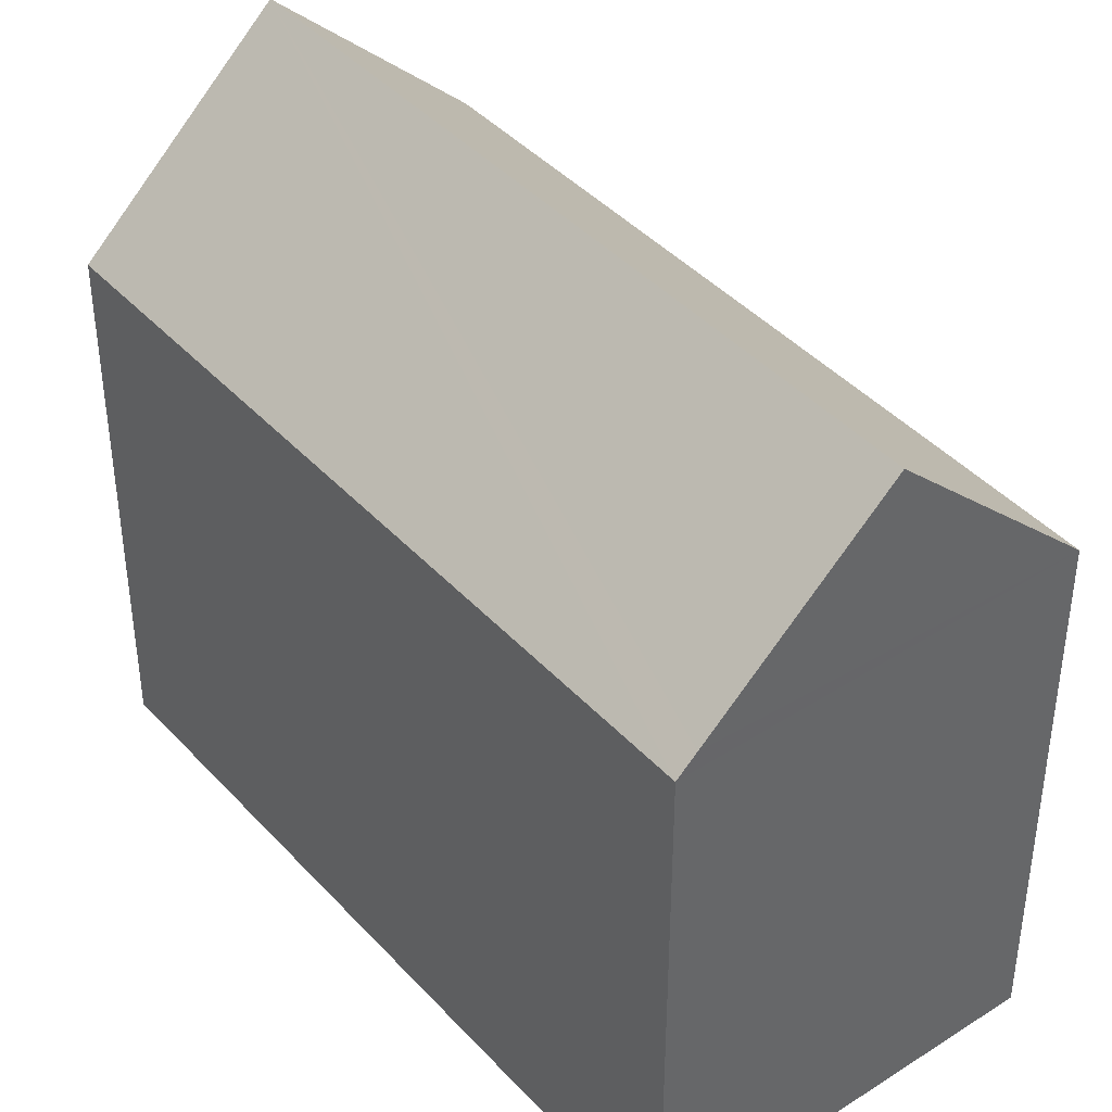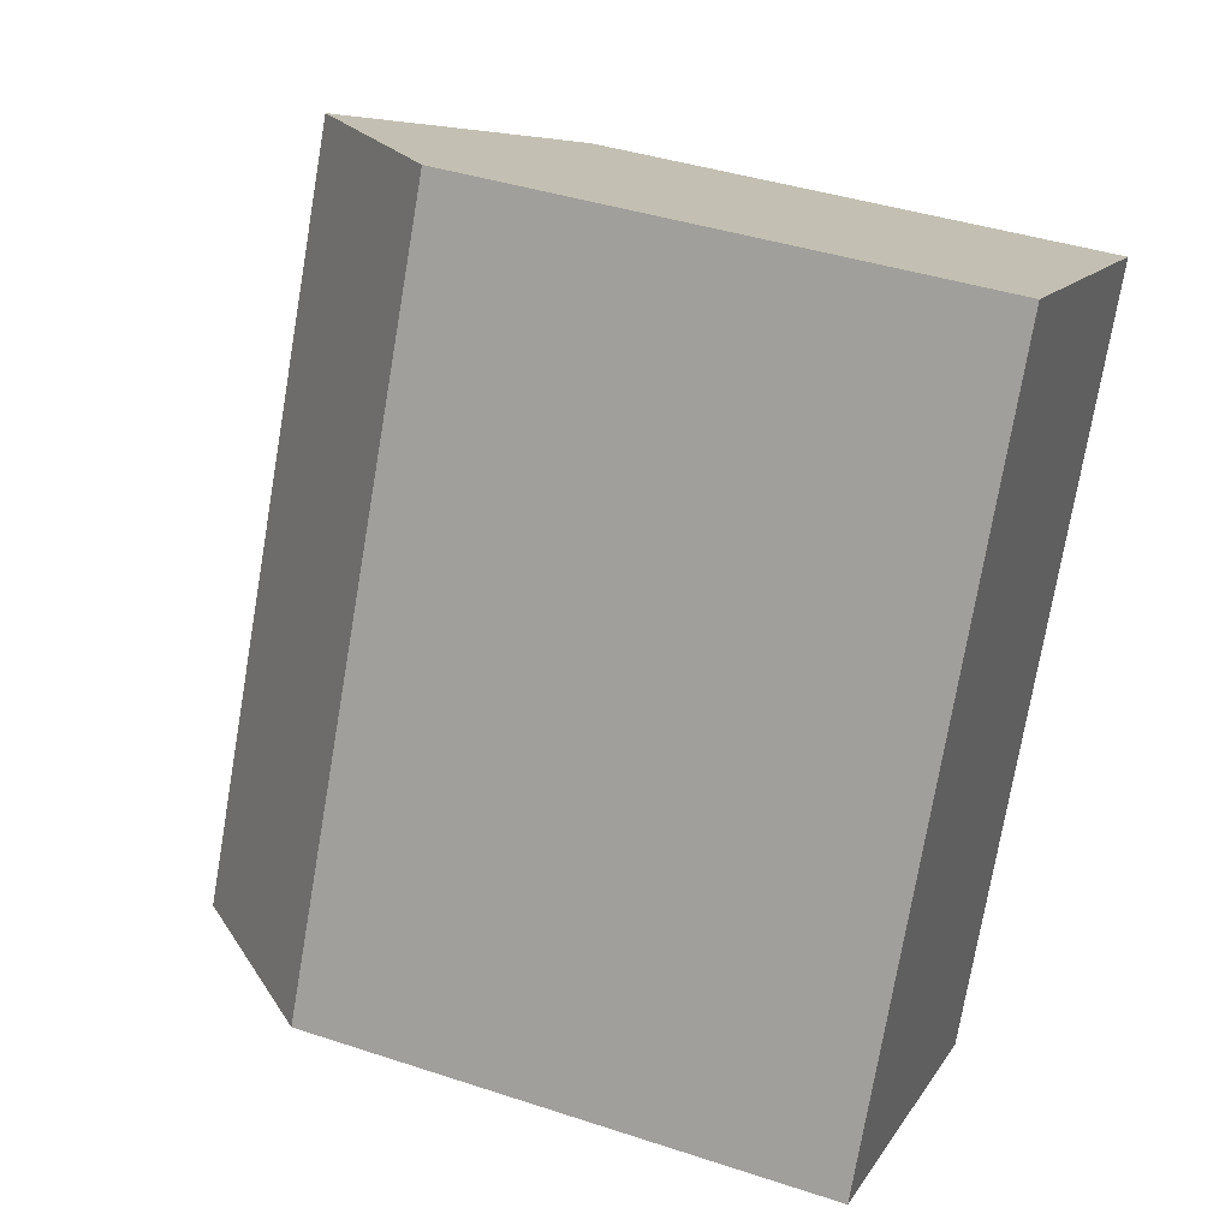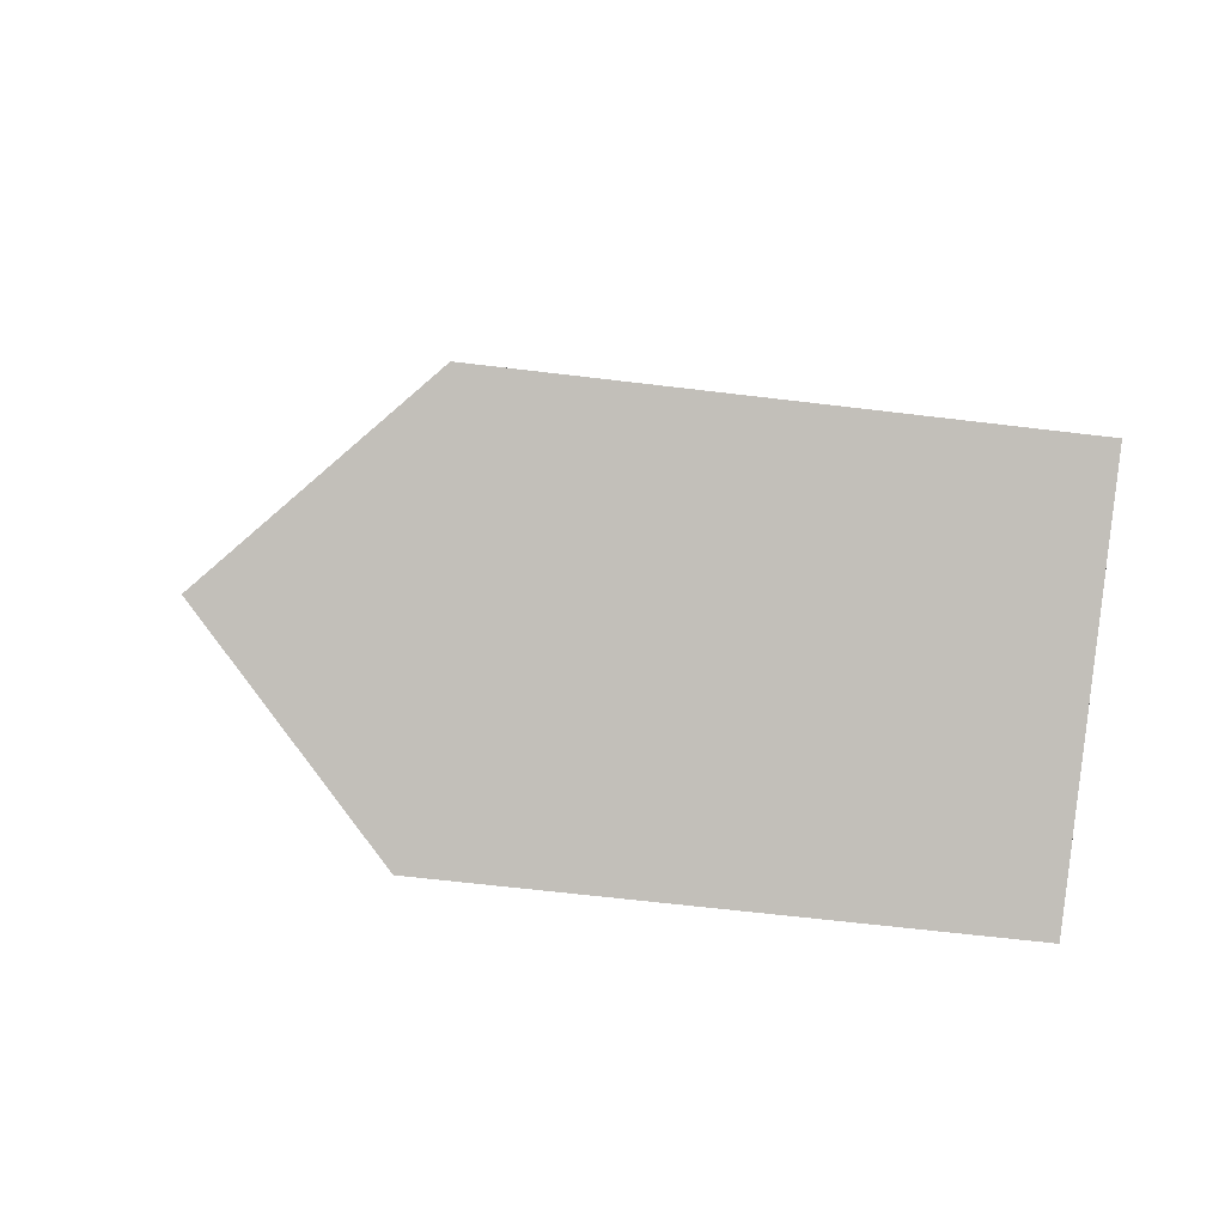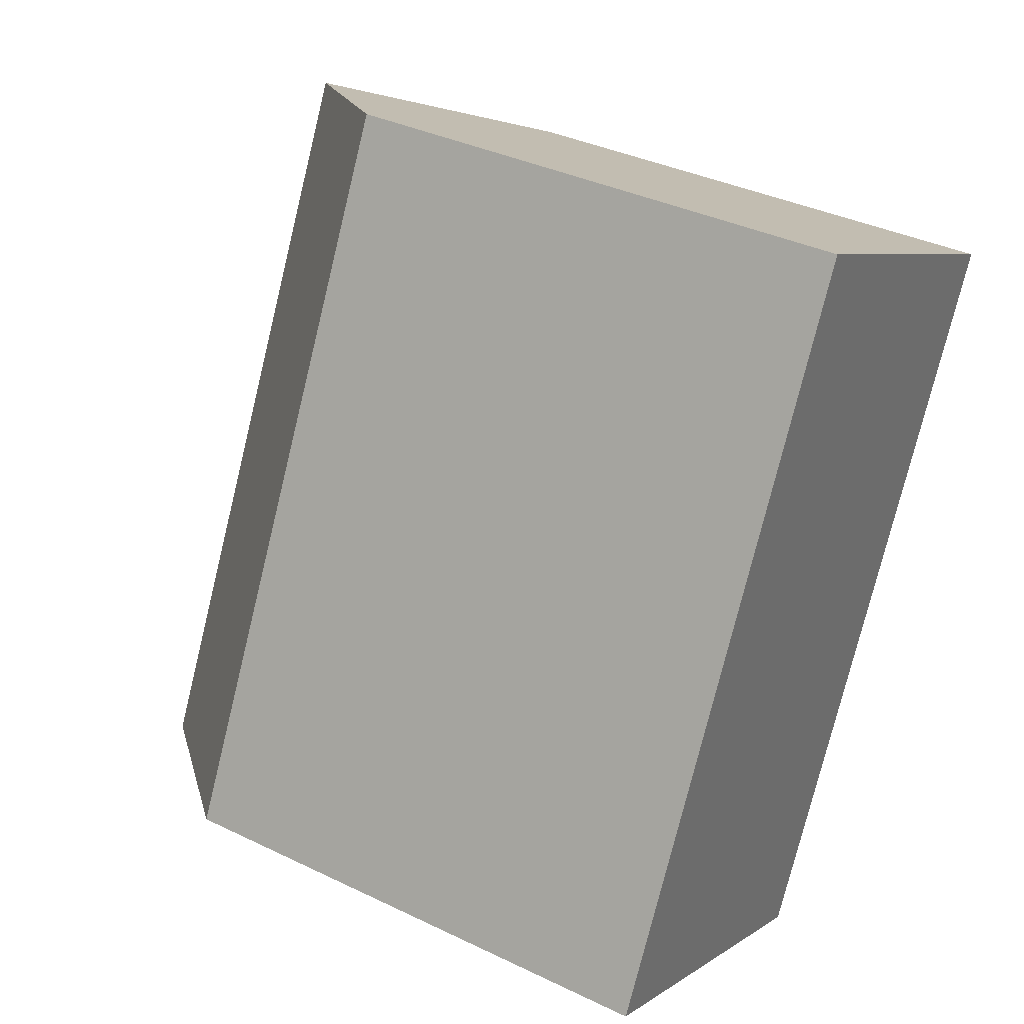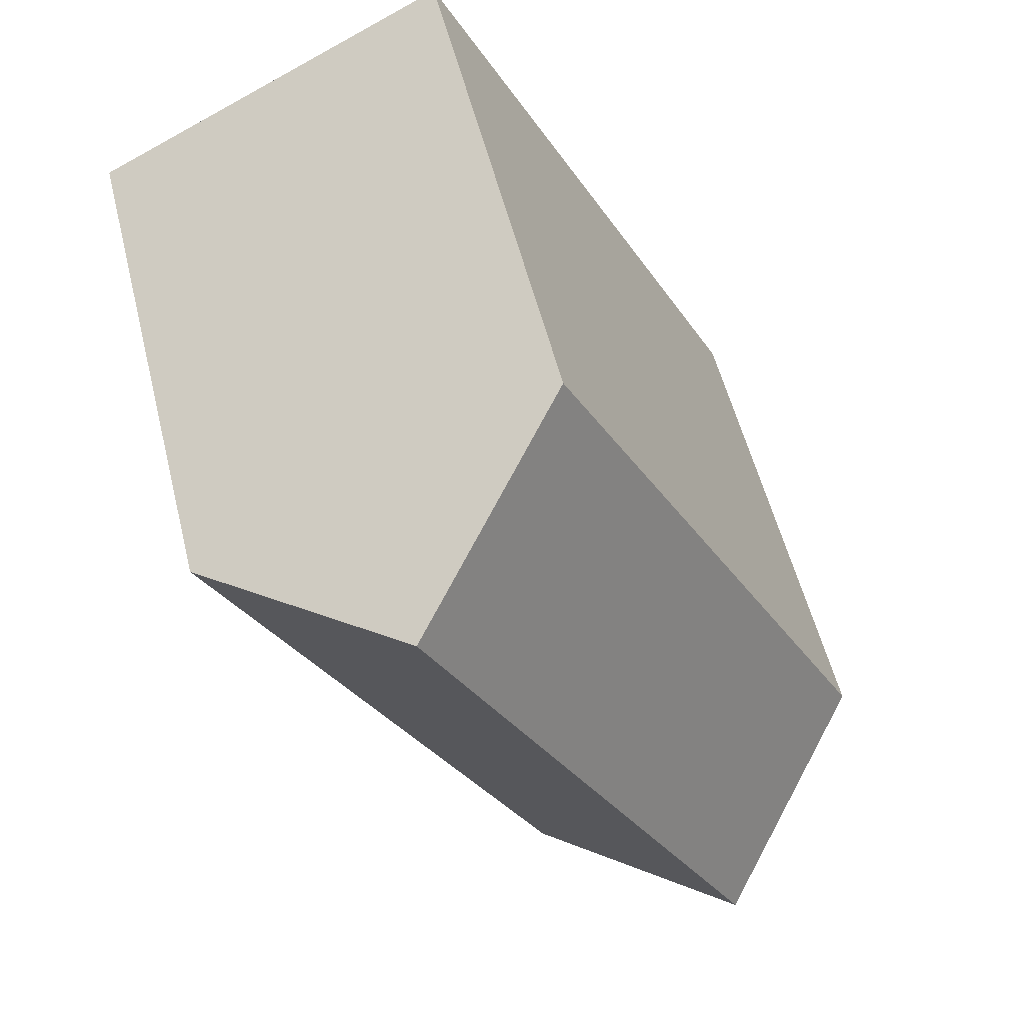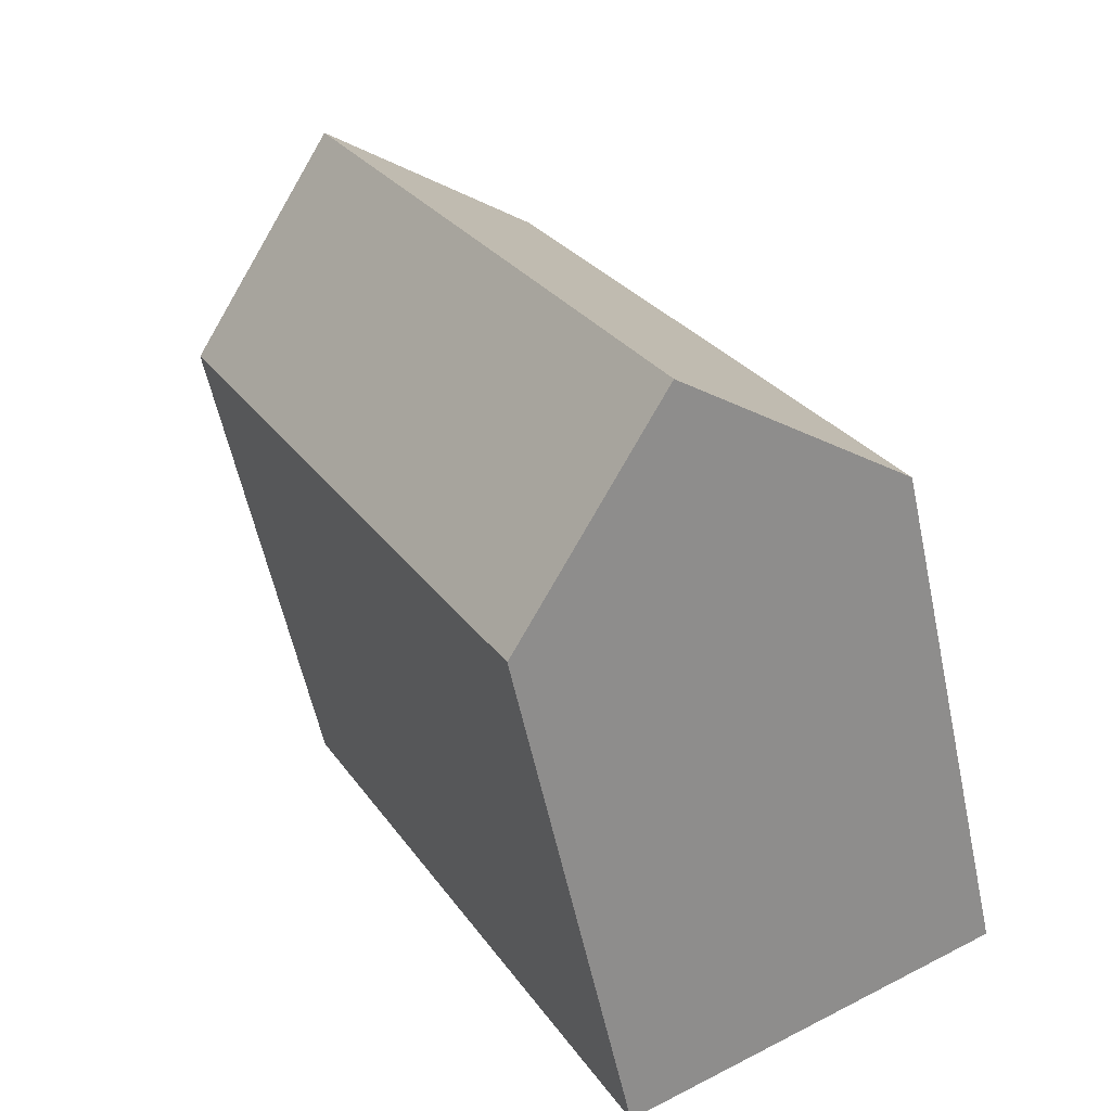
<metadata>
{"format":"obj","ext":"obj","renderer":"f3d","projection":"perspective","resolution":1024,"background":"white","views":[{"elev":41.8,"azim":168.4,"up":"+Y"},{"elev":40.3,"azim":-67.9,"up":"+Z"},{"elev":-60.0,"azim":-97.2,"up":"+Z"},{"elev":36.6,"azim":-57.9,"up":"+Z"},{"elev":55.1,"azim":166.1,"up":"+Z"},{"elev":-58.3,"azim":-167.9,"up":"+Z"}]}
</metadata>
<code>
v  14.09 18.96 16.24
v  9.091 14.52 -4.496
v  4.792 18.96 -2.37
v  9.559 14.04 -4.727
v  18.9 14 13.86
v  7.038 14.02 14.08
v  0 14.02 8.582e-16
v  8.295 14.02 16.6
v  9.302 14.02 18.61
v  9.559 2.894e-16 -4.727
v  0 0 0
v  9.091 2.753e-16 -4.496
v  4.792 1.451e-16 -2.37
v  7.038 -8.624e-16 14.08
v  9.302 -1.14e-15 18.61
v  8.295 -1.016e-15 16.6
v  18.9 -8.487e-16 13.86
v  14.09 -9.945e-16 16.24
g defaultobject
f 1 2 3
f 2 1 4
f 4 1 5
f 6 3 7
f 3 6 1
f 1 6 8
f 1 8 9
f 2 7 3
f 7 2 4
f 7 4 10
f 7 10 11
f 11 10 12
f 11 12 13
f 11 6 7
f 6 11 14
f 6 14 8
f 8 14 9
f 9 14 15
f 15 14 16
f 9 5 1
f 5 9 15
f 5 15 17
f 17 15 18
f 5 10 4
f 10 5 17
f 16 18 15
f 18 16 14
f 18 14 17
f 17 14 11
f 17 11 10
f 10 11 13
f 10 13 12

</code>
